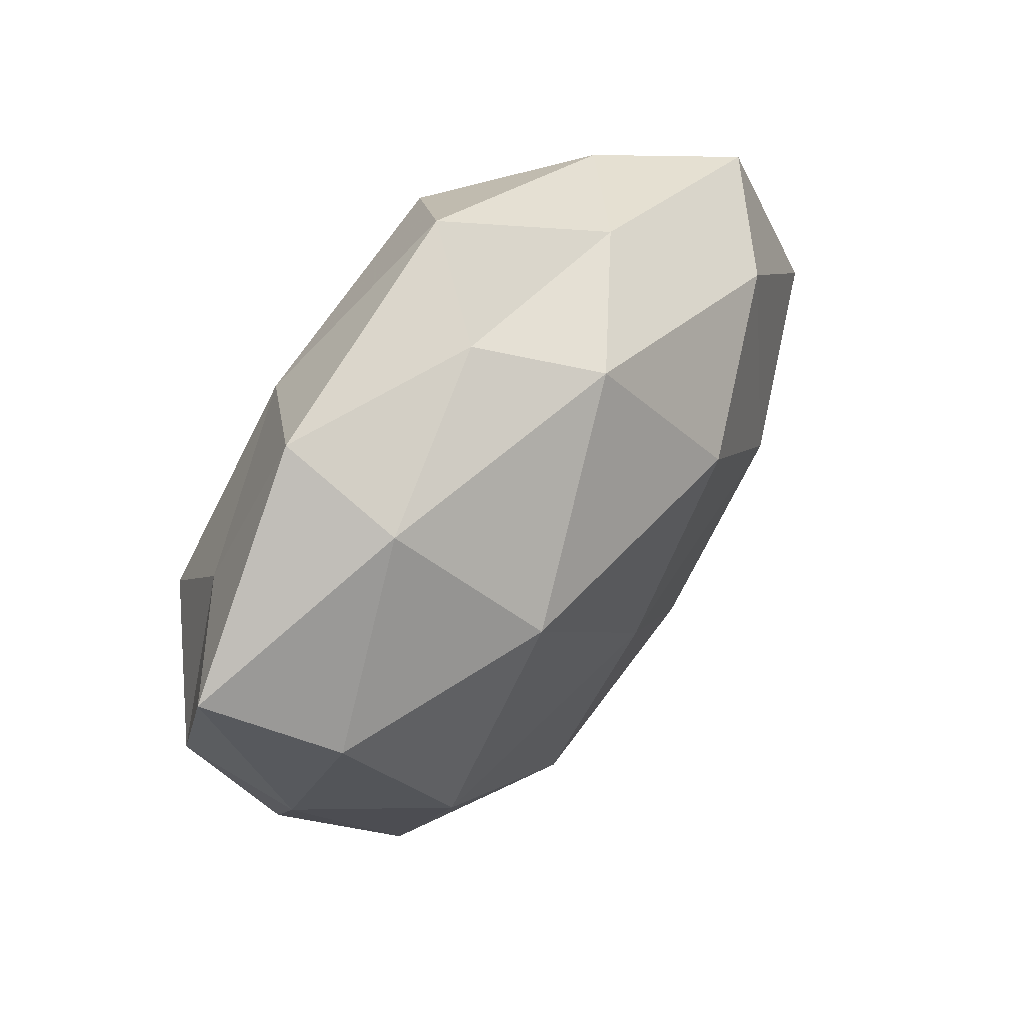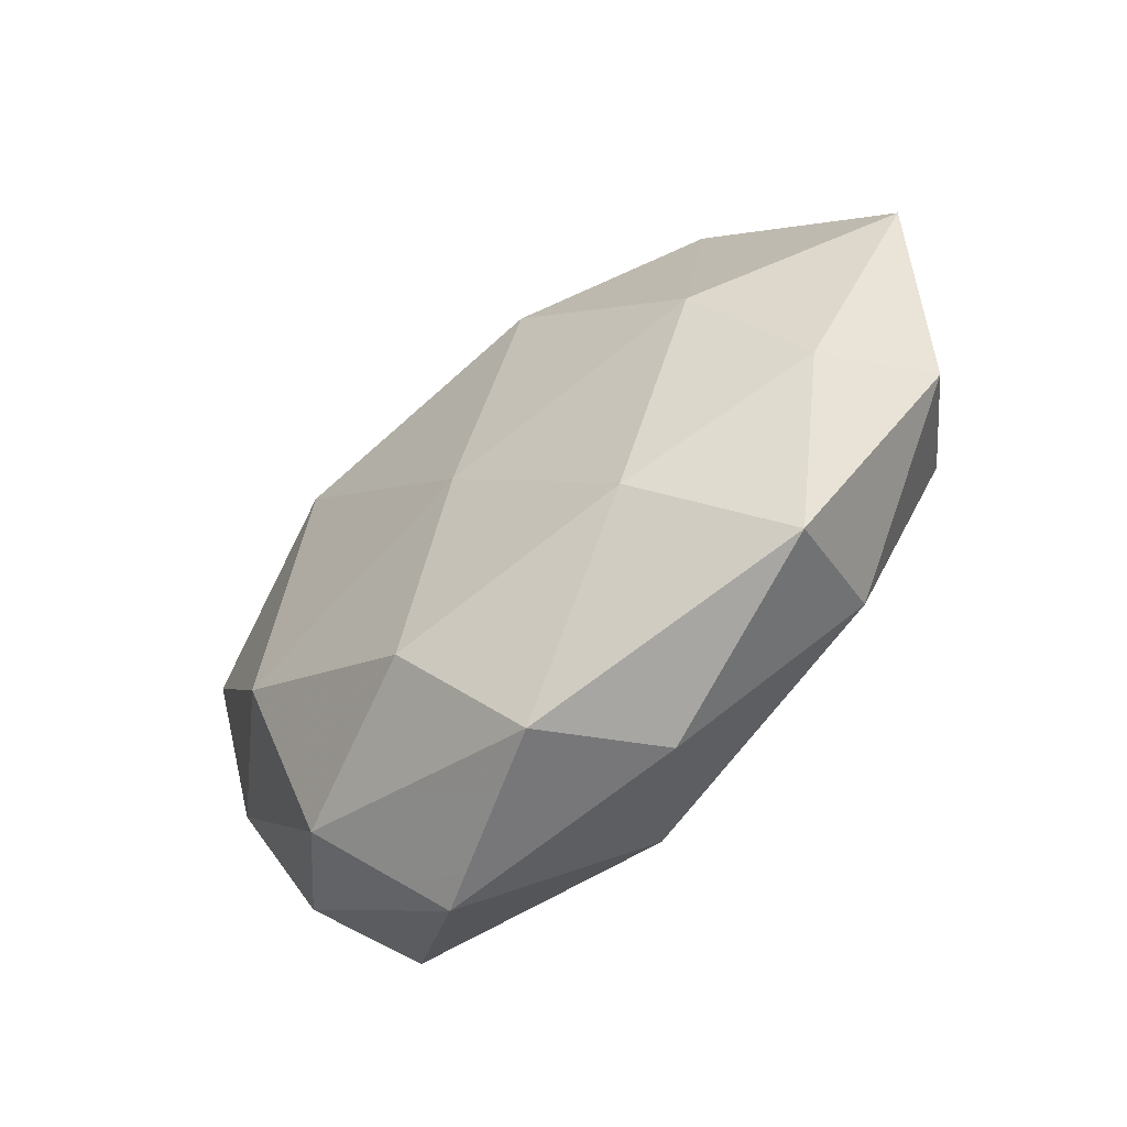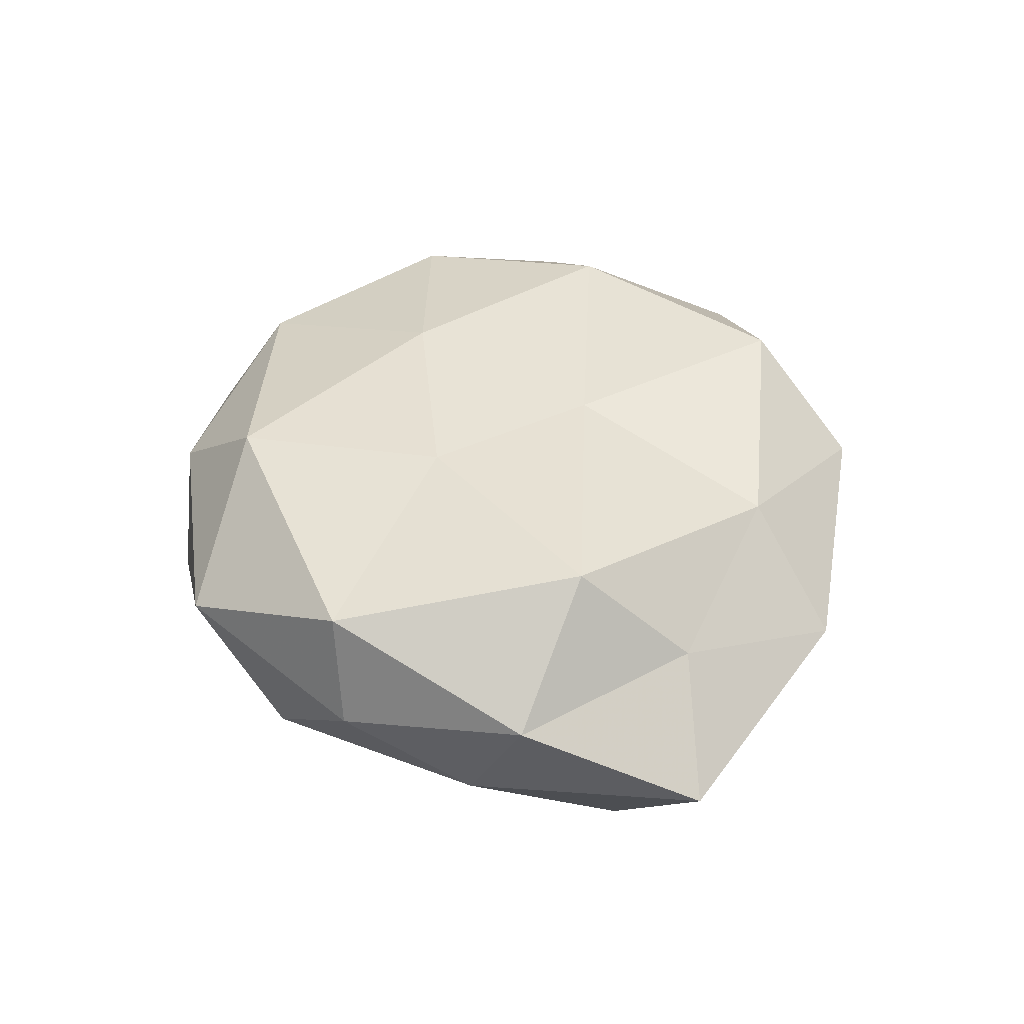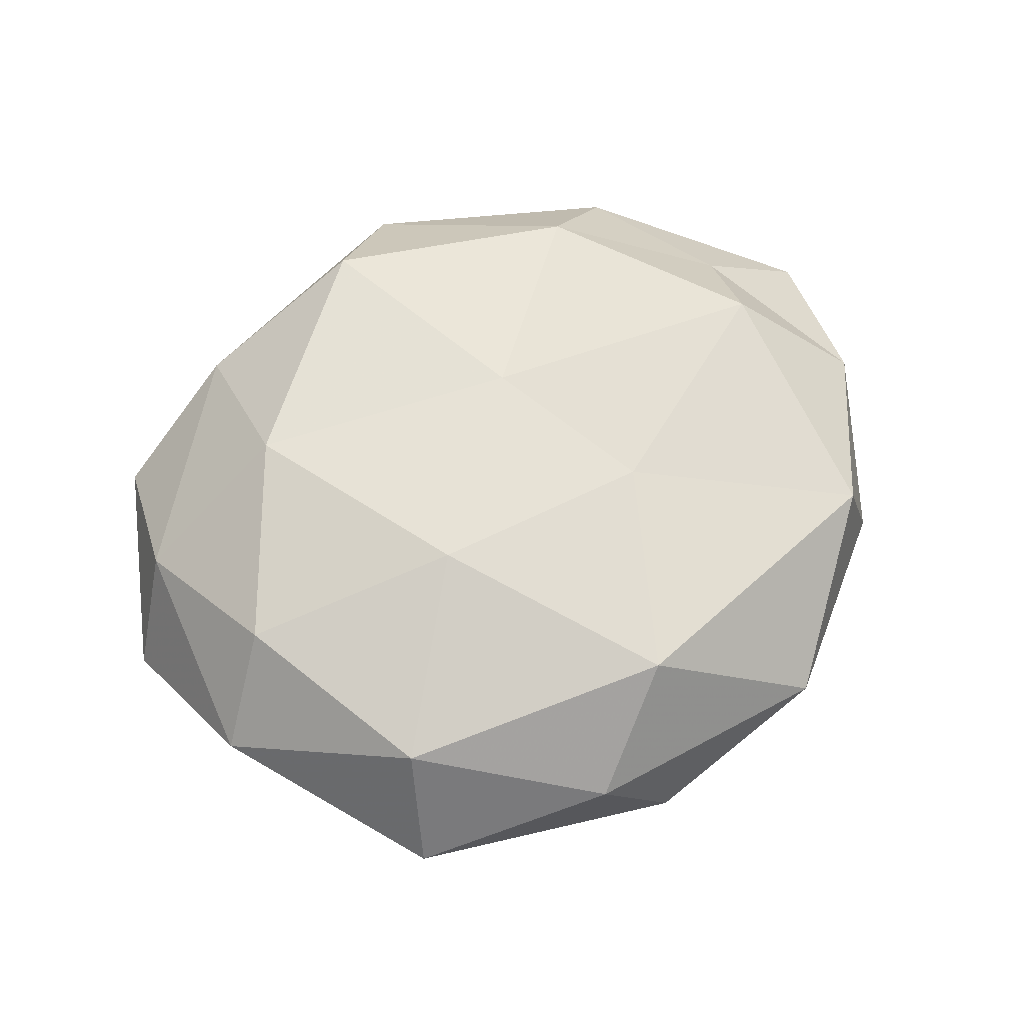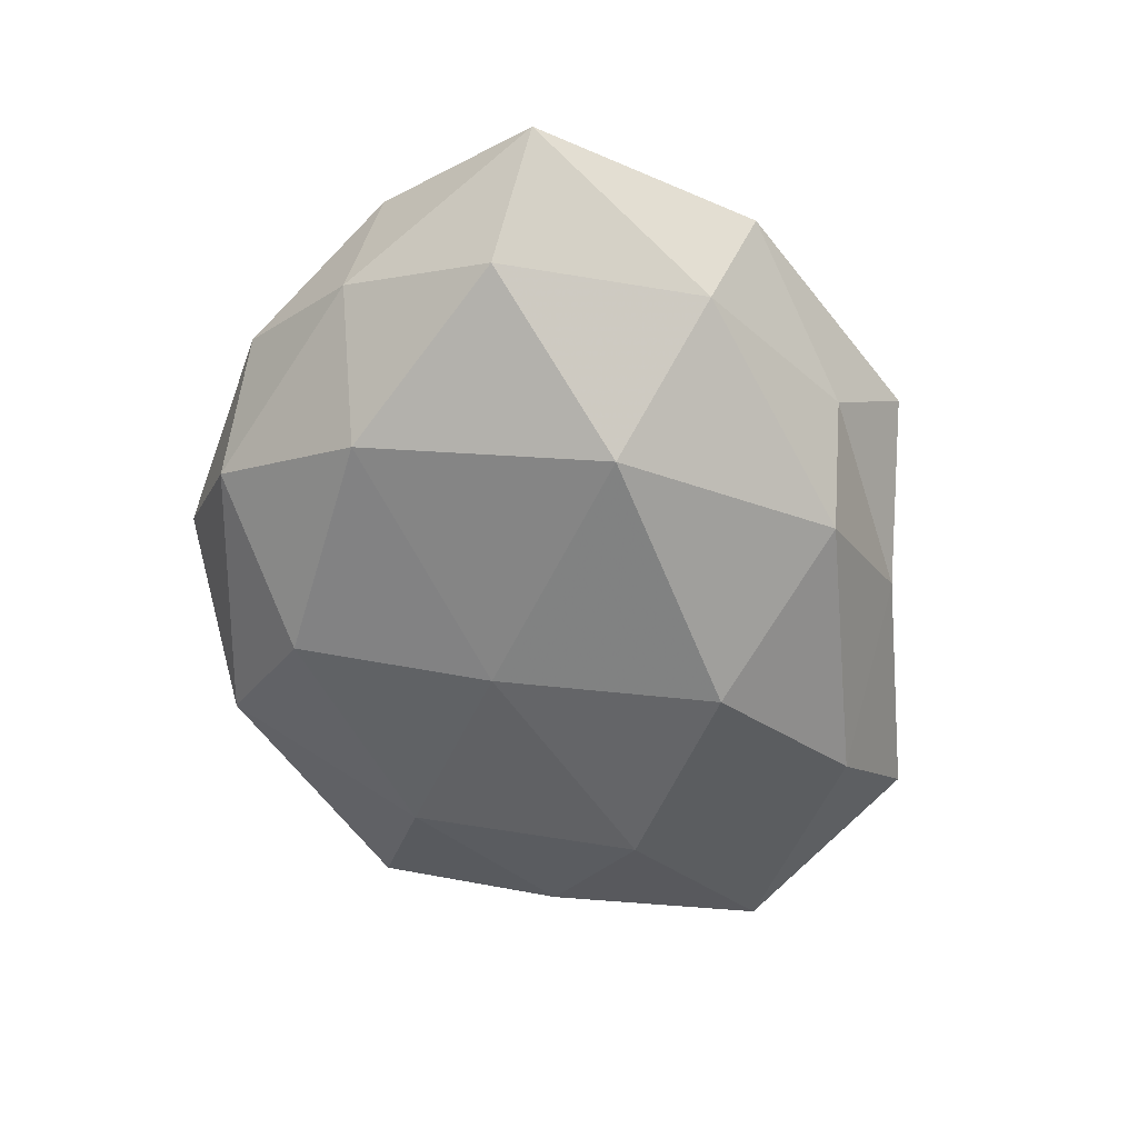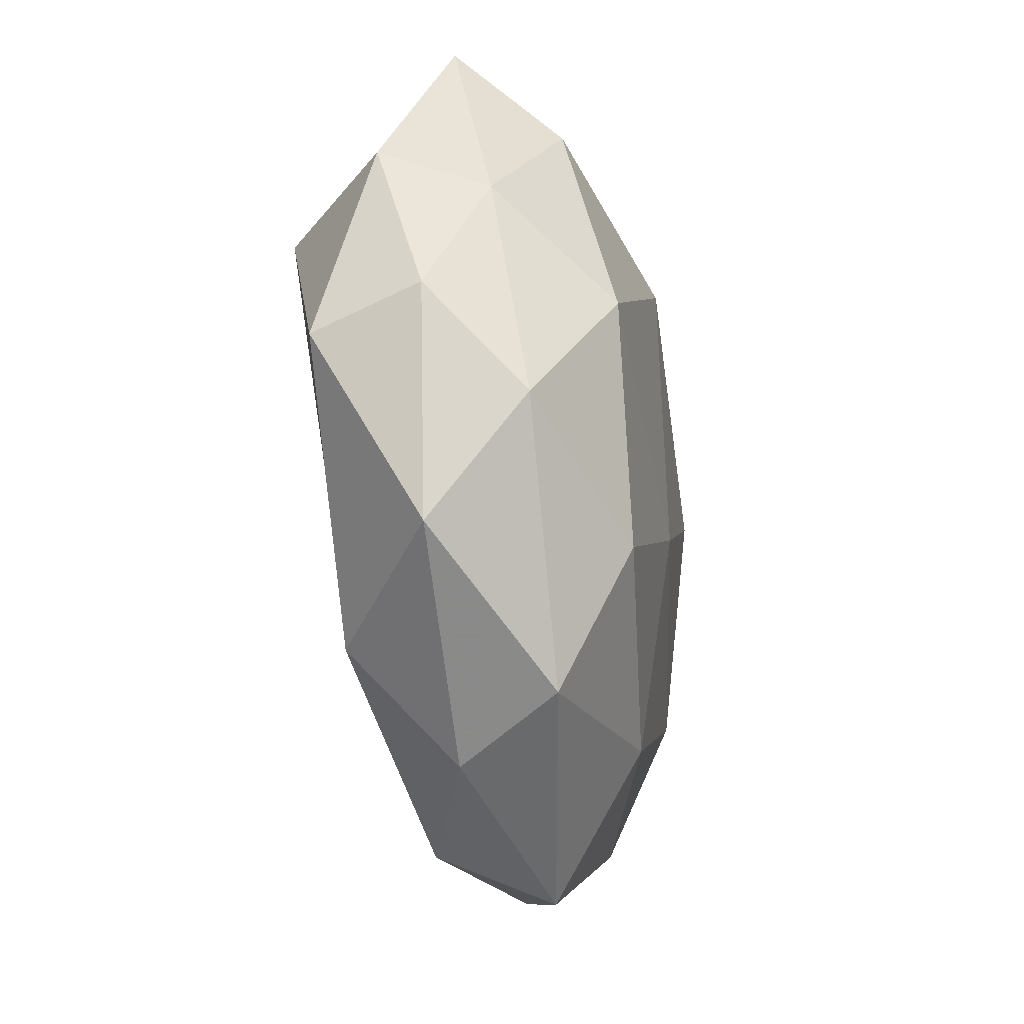
<metadata>
{"format":"obj","ext":"obj","renderer":"f3d","projection":"perspective","resolution":1024,"background":"white","views":[{"elev":50.0,"azim":129.5,"up":"+Y"},{"elev":-64.8,"azim":-137.6,"up":"+Y"},{"elev":41.1,"azim":84.5,"up":"+Z"},{"elev":64.1,"azim":-26.4,"up":"+Z"},{"elev":-63.0,"azim":112.1,"up":"+Z"},{"elev":-63.3,"azim":98.0,"up":"+Y"}]}
</metadata>
<code>
v -0.02157 -0.0257 -0.001534
v 0.03261 -0.002255 0.004631
v 0.02423 -0.0164 0.01025
v -0.01938 0.009343 0.01257
v -0.006018 -0.02888 0.003568
v 0.01393 0.01949 0.01032
v 0.02094 0.0246 0.002167
v -0.02216 0.01601 -0.008952
v 0.005957 0.02574 -0.002415
v 0.0262 0.01182 0.005925
v 0.01974 -0.02138 -0.005163
v -0.0001606 -0.02976 -0.004437
v 0.02695 -0.01604 0.001639
v -0.01123 0.02451 -0.001986
v -0.01306 -0.01878 -0.009477
v -0.001218 -0.006707 -0.01377
v -0.008936 0.009493 -0.01525
v 0.02914 0.005956 -0.009276
v 0.02054 -0.009004 -0.01208
v -0.03005 0.01893 -0.00107
v 0.01324 0.00944 -0.01517
v -0.0317 0.00721 0.004864
v 0.007653 -0.006955 0.0126
v 0.03 -0.006152 -0.00377
v 0.005974 -0.02076 -0.01099
v 0.01957 0.01982 -0.006659
v -0.0007771 0.02237 -0.009779
v -0.005769 0.02331 0.01284
v 0.02397 0.003308 0.01309
v -0.02701 -0.005153 0.009562
v -0.009911 -0.007066 0.0128
v -0.01941 0.02237 0.006034
v -0.01971 -0.02019 0.007734
v 0.03542 0.01171 -0.001442
v -0.02738 -0.01215 -0.005586
v -0.03243 -0.01044 0.002077
v 0.001584 -0.02306 0.01109
v 0.0009006 0.03009 0.005157
v 0.0139 -0.02802 0.003131
v 0.001743 0.006278 0.01258
v -0.03611 0.003115 -0.004439
v -0.02167 -0.002579 -0.0115
f 7 6 10
f 12 5 1
f 13 2 3
f 12 1 15
f 20 14 8
f 21 16 17
f 19 16 21
f 18 19 21
f 13 24 2
f 13 11 24
f 11 19 24
f 24 19 18
f 11 12 25
f 25 12 15
f 15 16 25
f 11 25 19
f 19 25 16
f 7 26 9
f 21 26 18
f 14 27 8
f 14 9 27
f 8 27 17
f 17 27 21
f 27 9 26
f 27 26 21
f 2 29 3
f 2 10 29
f 29 10 6
f 3 29 23
f 22 30 4
f 4 30 31
f 20 32 14
f 22 4 32
f 20 22 32
f 32 4 28
f 33 1 5
f 33 31 30
f 2 34 10
f 10 34 7
f 24 34 2
f 24 18 34
f 34 26 7
f 34 18 26
f 15 1 35
f 22 36 30
f 36 1 33
f 30 36 33
f 36 35 1
f 3 23 37
f 37 23 31
f 5 37 33
f 37 31 33
f 38 6 7
f 9 38 7
f 14 38 9
f 38 28 6
f 32 38 14
f 32 28 38
f 39 5 12
f 39 12 11
f 13 3 39
f 13 39 11
f 3 37 39
f 39 37 5
f 28 4 40
f 40 6 28
f 29 6 40
f 23 29 40
f 4 31 40
f 40 31 23
f 20 8 41
f 20 41 22
f 41 36 22
f 41 35 36
f 42 16 15
f 8 17 42
f 42 17 16
f 35 42 15
f 8 42 41
f 41 42 35

</code>
